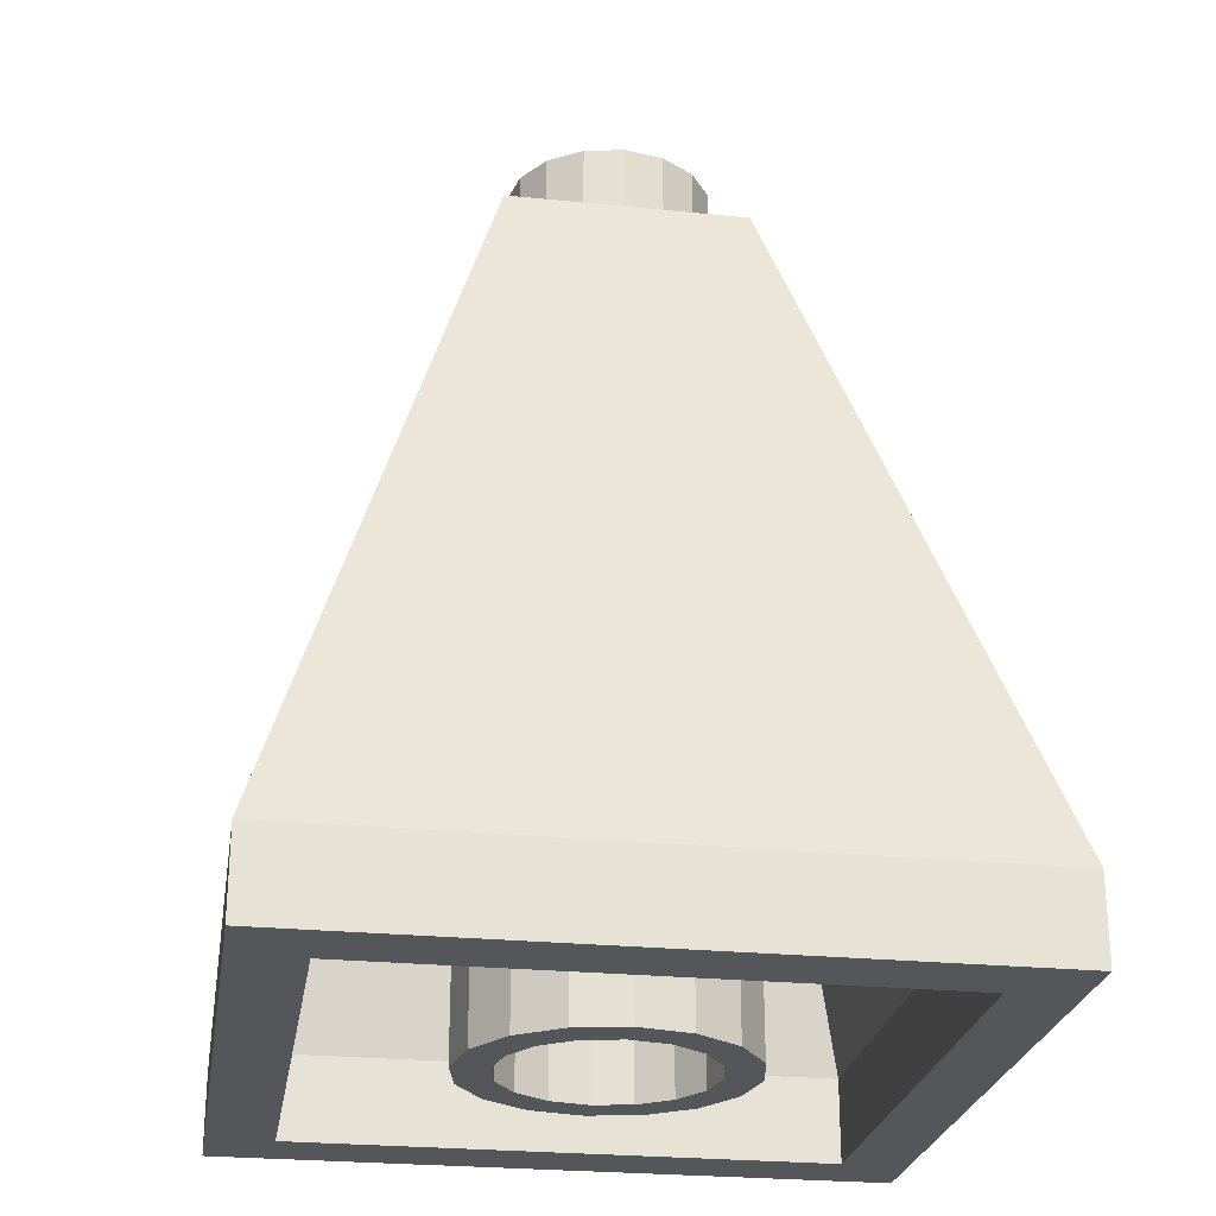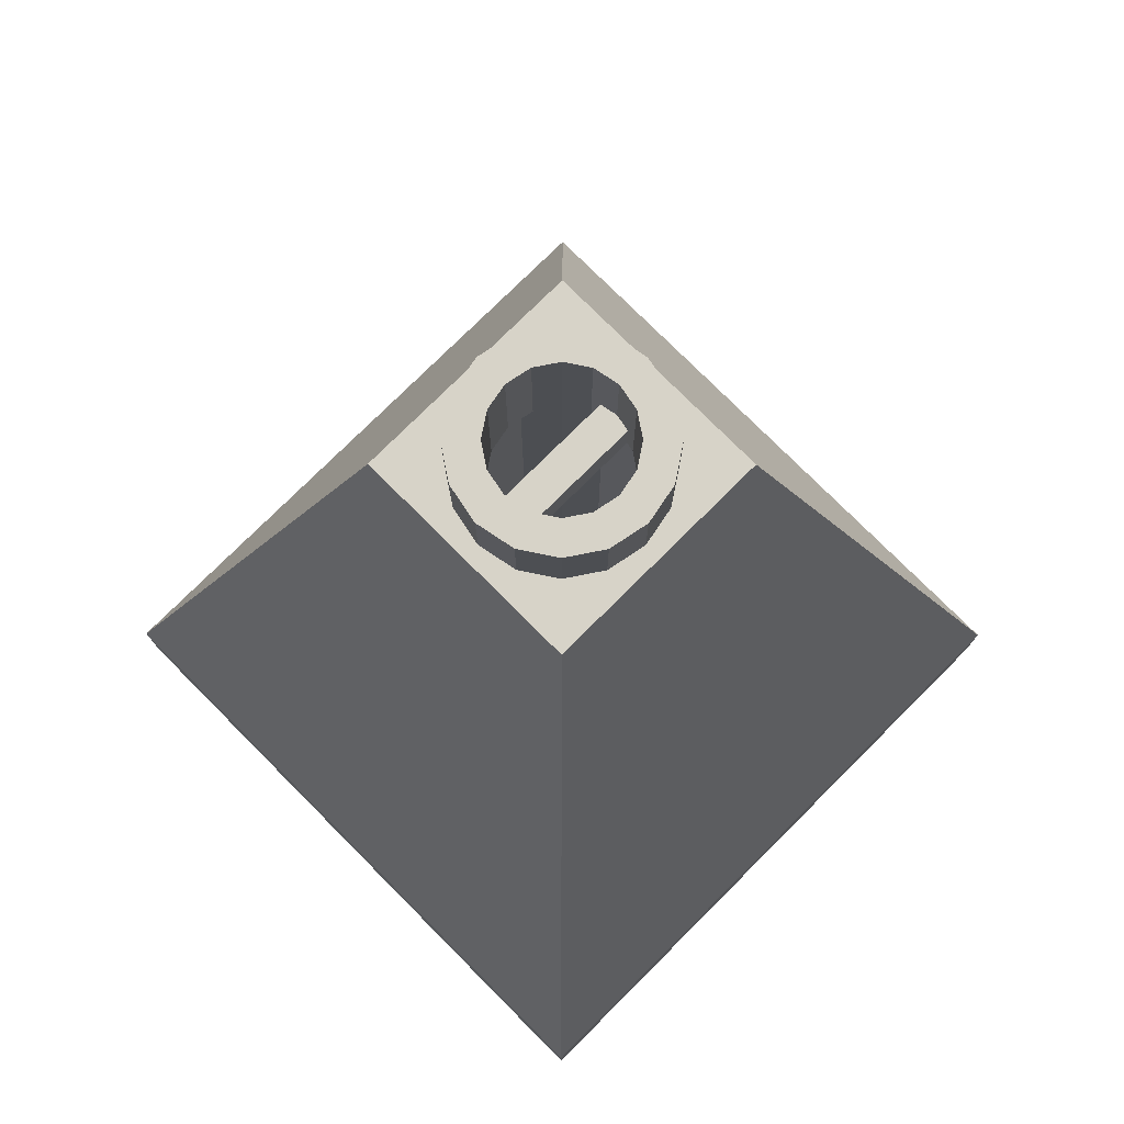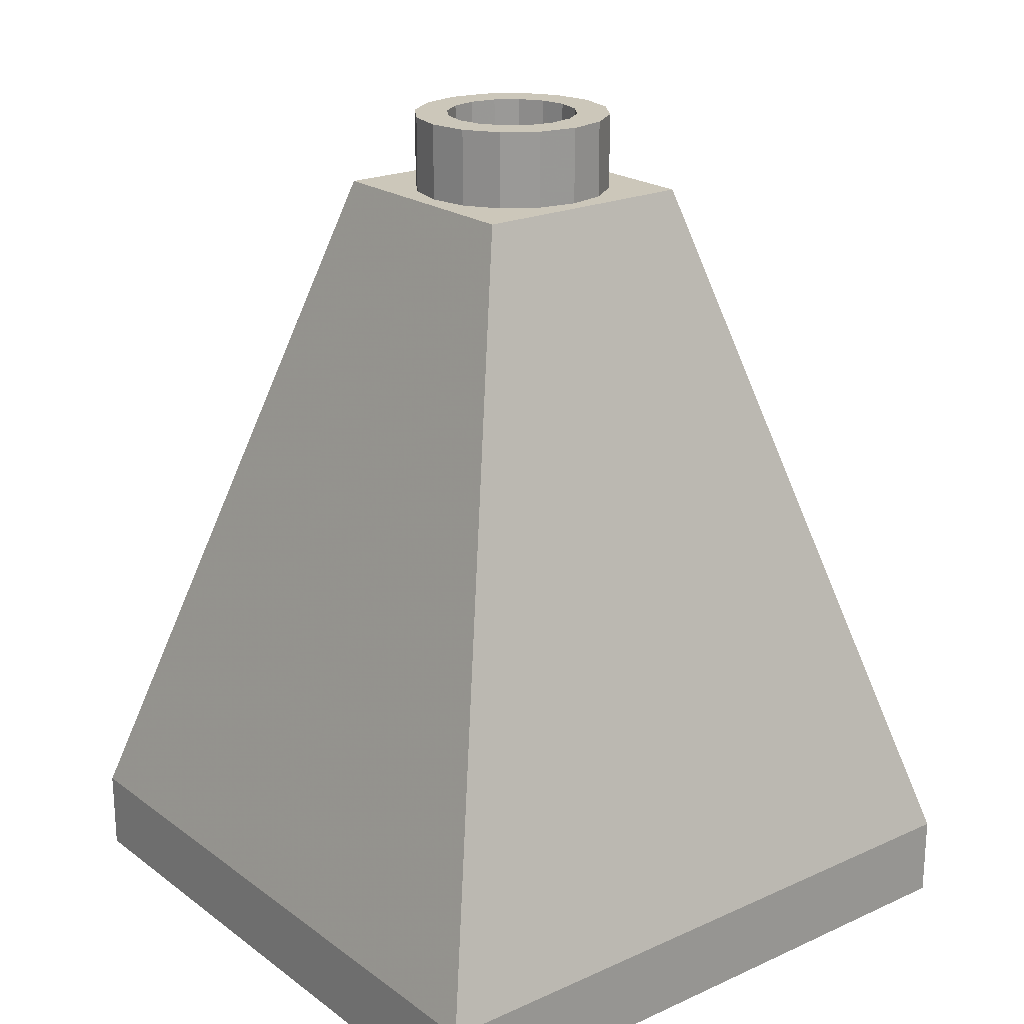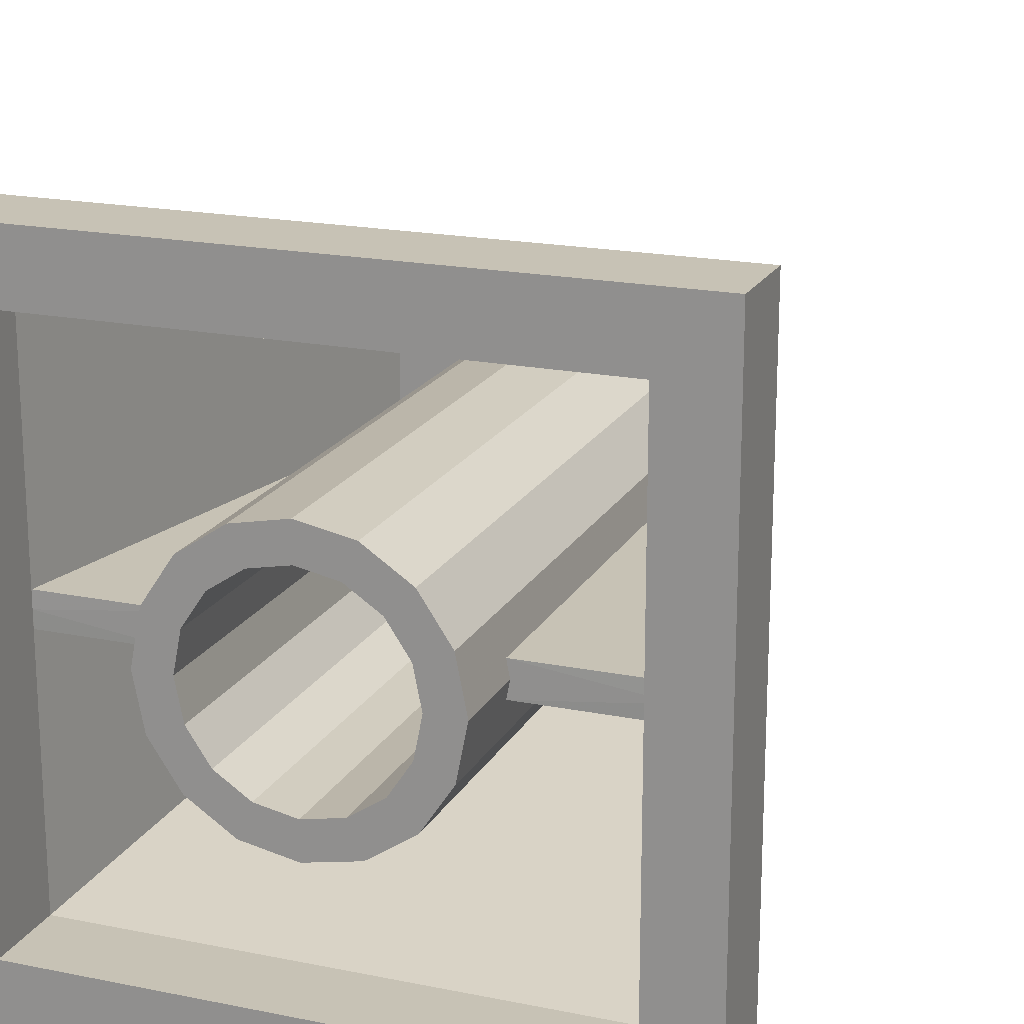
<metadata>
{"format":"obj","ext":"obj","renderer":"f3d","projection":"perspective","resolution":1024,"background":"white","views":[{"elev":-25.8,"azim":80.9,"up":"+Y"},{"elev":76.7,"azim":135.1,"up":"+Y"},{"elev":21.4,"azim":141.6,"up":"+Y"},{"elev":19.0,"azim":21.1,"up":"+Z"}]}
</metadata>
<code>
o Part.1
v -1.519 18.9 -0.4
v -7.96 0.02 -7.96
v -7.96 2 -7.96
v -2.8 19.18 -2.8
v -0.918 19.18 -2.217
v -1.697 19.18 -1.697
v -2.217 19.18 -0.918
v -0.918 21 -2.217
v -1.697 21 -1.697
v -2.217 21 -0.918
v -0.612 21 -1.478
v -1.131 21 -1.131
v -1.478 21 -0.612
v -0.612 18 -1.478
v -1.131 18 -1.131
v -1.478 18 -0.612
v -6.4 0.02 -6.4
v -6.4 2 -6.4
v -4 14 -4
v -1.244 0.02 -3.003
v -2.298 0.02 -2.298
v -3.003 0.02 -1.244
v -1.244 14 -3.003
v -2.298 14 -2.298
v -3.003 14 -1.244
v -0.918 0.02 -2.217
v -1.697 0.02 -1.697
v -2.217 0.02 -0.918
v -0.918 18 -2.217
v -1.697 18 -1.697
v -2.217 18 -0.918
v -3.17 14 -0.4
v -3.17 2 -0.4
v -4 14 -0.4
v -6.398 2.01 -0.4
v -1.519 18 -0.4
v 1.519 18.9 -0.4
v 0 18.9 -0.4
v 7.96 0.02 -7.96
v 7.96 2 -7.96
v 2.8 19.18 -2.8
v 0 19.18 -2.4
v 0.918 19.18 -2.217
v 1.697 19.18 -1.697
v 2.217 19.18 -0.918
v 0 21 -2.4
v 0.918 21 -2.217
v 1.697 21 -1.697
v 2.217 21 -0.918
v 0 21 -1.6
v 0.612 21 -1.478
v 1.131 21 -1.131
v 1.478 21 -0.612
v 0 18 -1.6
v 0.612 18 -1.478
v 1.131 18 -1.131
v 1.478 18 -0.612
v 6.4 0.02 -6.4
v 6.4 2 -6.4
v 4 14 -4
v 0 0.02 -3.25
v 1.244 0.02 -3.003
v 2.298 0.02 -2.298
v 3.003 0.02 -1.244
v 0 14 -3.25
v 1.244 14 -3.003
v 2.298 14 -2.298
v 3.003 14 -1.244
v 0 0.02 -2.4
v 0.918 0.02 -2.217
v 1.697 0.02 -1.697
v 2.217 0.02 -0.918
v 0 18 -2.4
v 0.918 18 -2.217
v 1.697 18 -1.697
v 2.217 18 -0.918
v 0 0.02 -7.96
v 0 2 -7.96
v 0 19.18 -2.8
v 0 0.02 -6.4
v 0 2 -6.4
v 0 14 -4
v 3.17 14 -0.4
v 3.17 2 -0.4
v 4 14 -0.4
v 6.398 2.01 -0.4
v 1.519 18 -0.4
v 0 18 -0.4
v -1.519 18.9 0.4
v -1.6 18.9 0
v -7.96 0.02 7.96
v -7.96 2 7.96
v -2.8 19.18 2.8
v -0.918 19.18 2.217
v -1.697 19.18 1.697
v -2.217 19.18 0.918
v -2.4 19.18 0
v -0.918 21 2.217
v -1.697 21 1.697
v -2.217 21 0.918
v -2.4 21 0
v -0.612 21 1.478
v -1.131 21 1.131
v -1.478 21 0.612
v -1.6 21 0
v -0.612 18 1.478
v -1.131 18 1.131
v -1.478 18 0.612
v -1.6 18 0
v -6.4 0.02 6.4
v -6.4 2 6.4
v -4 14 4
v -1.244 0.02 3.003
v -2.298 0.02 2.298
v -3.003 0.02 1.244
v -3.25 0.02 0
v -1.244 14 3.003
v -2.298 14 2.298
v -3.003 14 1.244
v -3.25 14 0
v -0.918 0.02 2.217
v -1.697 0.02 1.697
v -2.217 0.02 0.918
v -2.4 0.02 0
v -0.918 18 2.217
v -1.697 18 1.697
v -2.217 18 0.918
v -2.4 18 0
v -7.96 0.02 0
v -7.96 2 0
v -2.8 19.18 0
v -6.4 0.02 0
v -6.4 2 0
v -4 14 0
v -3.17 14 0.4
v -3.17 2 0.4
v -3.25 2 0
v -4 14 0.4
v -6.398 2.01 0.4
v -1.519 18 0.4
v 1.519 18.9 0.4
v 1.6 18.9 0
v 0 18.9 0
v 0 18.9 0.4
v 7.96 0.02 7.96
v 7.96 2 7.96
v 2.8 19.18 2.8
v 0 19.18 2.4
v 0.918 19.18 2.217
v 1.697 19.18 1.697
v 2.217 19.18 0.918
v 2.4 19.18 0
v 0 21 2.4
v 0.918 21 2.217
v 1.697 21 1.697
v 2.217 21 0.918
v 2.4 21 0
v 0 21 1.6
v 0.612 21 1.478
v 1.131 21 1.131
v 1.478 21 0.612
v 1.6 21 0
v 0 18 1.6
v 0.612 18 1.478
v 1.131 18 1.131
v 1.478 18 0.612
v 1.6 18 0
v 6.4 0.02 6.4
v 6.4 2 6.4
v 4 14 4
v 0 0.02 3.25
v 1.244 0.02 3.003
v 2.298 0.02 2.298
v 3.003 0.02 1.244
v 3.25 0.02 0
v 0 14 3.25
v 1.244 14 3.003
v 2.298 14 2.298
v 3.003 14 1.244
v 3.25 14 0
v 0 0.02 2.4
v 0.918 0.02 2.217
v 1.697 0.02 1.697
v 2.217 0.02 0.918
v 2.4 0.02 0
v 0 18 2.4
v 0.918 18 2.217
v 1.697 18 1.697
v 2.217 18 0.918
v 2.4 18 0
v 0 0.02 7.96
v 0 2 7.96
v 0 19.18 2.8
v 0 0.02 6.4
v 0 2 6.4
v 0 14 4
v 7.96 0.02 0
v 7.96 2 0
v 2.8 19.18 0
v 6.4 0.02 0
v 6.4 2 0
v 4 14 0
v 3.17 14 0.4
v 3.17 2 0.4
v 3.25 2 0
v 4 14 0.4
v 6.398 2.01 0.4
v 1.519 18 0.4
v 0 18 0
v 0 18 0.4
v -1.6 18.9 0
v -1.519 18.9 -0.4
v -1.519 18.9 -0.4
v 0 18.9 -0.4
v 0 0.02 -7.96
v -7.96 0.02 -7.96
v -7.96 0.02 -7.96
v 0 2 -7.96
v -7.96 2 -7.96
v -7.96 2 -7.96
v -7.96 2 -7.96
v 0 19.18 -2.8
v -2.8 19.18 -2.8
v -2.8 19.18 -2.8
v -0.918 19.18 -2.217
v 0 19.18 -2.4
v -1.697 19.18 -1.697
v -2.217 19.18 -0.918
v -2.4 19.18 0
v -0.918 21 -2.217
v 0 21 -2.4
v -1.697 21 -1.697
v -2.217 21 -0.918
v -2.4 21 0
v -0.612 21 -1.478
v 0 21 -1.6
v -1.131 21 -1.131
v -1.478 21 -0.612
v -1.6 21 0
v -1.478 18 -0.612
v -1.131 18 -1.131
v -0.612 18 -1.478
v 0 18 -1.6
v 0 0.02 -6.4
v -6.4 0.02 -6.4
v -6.4 0.02 -6.4
v 0 2 -6.4
v -6.4 2 -6.4
v -6.4 2 -6.4
v -6.4 2 -6.4
v 0 14 -4
v -4 14 -4
v -4 14 -4
v -1.244 0.02 -3.003
v 0 0.02 -3.25
v -2.298 0.02 -2.298
v -3.003 0.02 -1.244
v -3.25 0.02 0
v -1.244 14 -3.003
v 0 14 -3.25
v -2.298 14 -2.298
v -3.003 14 -1.244
v -3.25 14 0
v -0.918 0.02 -2.217
v 0 0.02 -2.4
v -1.697 0.02 -1.697
v -2.217 0.02 -0.918
v -2.4 0.02 0
v -2.4 18 0
v -2.217 18 -0.918
v -1.697 18 -1.697
v -0.918 18 -2.217
v 0 18 -2.4
v -7.96 0.02 0
v -7.96 2 0
v -2.8 19.18 0
v -6.4 0.02 0
v -6.4 2 0
v -6.4 2 0
v -4 14 0
v -3.17 2 -0.4
v -6.398 2.01 -0.4
v 0 18 -0.4
v -1.519 18 -0.4
v -1.519 18 -0.4
v 1.6 18.9 0
v 1.519 18.9 -0.4
v 1.519 18.9 -0.4
v 7.96 0.02 -7.96
v 7.96 0.02 -7.96
v 7.96 2 -7.96
v 7.96 2 -7.96
v 7.96 2 -7.96
v 2.8 19.18 -2.8
v 2.8 19.18 -2.8
v 0.918 19.18 -2.217
v 1.697 19.18 -1.697
v 2.217 19.18 -0.918
v 2.4 19.18 0
v 0.918 21 -2.217
v 1.697 21 -1.697
v 2.217 21 -0.918
v 2.4 21 0
v 0.612 21 -1.478
v 1.131 21 -1.131
v 1.478 21 -0.612
v 1.6 21 0
v 1.478 18 -0.612
v 1.131 18 -1.131
v 0.612 18 -1.478
v 6.4 0.02 -6.4
v 6.4 0.02 -6.4
v 6.4 2 -6.4
v 6.4 2 -6.4
v 6.4 2 -6.4
v 4 14 -4
v 4 14 -4
v 1.244 0.02 -3.003
v 2.298 0.02 -2.298
v 3.003 0.02 -1.244
v 3.25 0.02 0
v 1.244 14 -3.003
v 2.298 14 -2.298
v 3.003 14 -1.244
v 3.25 14 0
v 0.918 0.02 -2.217
v 1.697 0.02 -1.697
v 2.217 0.02 -0.918
v 2.4 0.02 0
v 2.4 18 0
v 2.217 18 -0.918
v 1.697 18 -1.697
v 0.918 18 -2.217
v 7.96 0.02 0
v 7.96 2 0
v 2.8 19.18 0
v 6.4 0.02 0
v 6.4 2 0
v 6.4 2 0
v 4 14 0
v 3.17 2 -0.4
v 6.398 2.01 -0.4
v 1.519 18 -0.4
v 1.519 18 -0.4
v -1.519 18.9 0.4
v -1.519 18.9 0.4
v 0 18.9 0.4
v 0 0.02 7.96
v -7.96 0.02 7.96
v -7.96 0.02 7.96
v 0 2 7.96
v -7.96 2 7.96
v -7.96 2 7.96
v -7.96 2 7.96
v 0 19.18 2.8
v -2.8 19.18 2.8
v -2.8 19.18 2.8
v -0.918 19.18 2.217
v 0 19.18 2.4
v -1.697 19.18 1.697
v -2.217 19.18 0.918
v -0.918 21 2.217
v 0 21 2.4
v -1.697 21 1.697
v -2.217 21 0.918
v -0.612 21 1.478
v 0 21 1.6
v -1.131 21 1.131
v -1.478 21 0.612
v -1.478 18 0.612
v -1.131 18 1.131
v -0.612 18 1.478
v 0 18 1.6
v 0 0.02 6.4
v -6.4 0.02 6.4
v -6.4 0.02 6.4
v 0 2 6.4
v -6.4 2 6.4
v -6.4 2 6.4
v -6.4 2 6.4
v 0 14 4
v -4 14 4
v -4 14 4
v -1.244 0.02 3.003
v 0 0.02 3.25
v -2.298 0.02 2.298
v -3.003 0.02 1.244
v -1.244 14 3.003
v 0 14 3.25
v -2.298 14 2.298
v -3.003 14 1.244
v -0.918 0.02 2.217
v 0 0.02 2.4
v -1.697 0.02 1.697
v -2.217 0.02 0.918
v -2.217 18 0.918
v -1.697 18 1.697
v -0.918 18 2.217
v 0 18 2.4
v -3.17 2 0.4
v -6.398 2.01 0.4
v 0 18 0.4
v -1.519 18 0.4
v -1.519 18 0.4
v 1.519 18.9 0.4
v 1.519 18.9 0.4
v 7.96 0.02 7.96
v 7.96 0.02 7.96
v 7.96 2 7.96
v 7.96 2 7.96
v 7.96 2 7.96
v 2.8 19.18 2.8
v 2.8 19.18 2.8
v 0.918 19.18 2.217
v 1.697 19.18 1.697
v 2.217 19.18 0.918
v 0.918 21 2.217
v 1.697 21 1.697
v 2.217 21 0.918
v 0.612 21 1.478
v 1.131 21 1.131
v 1.478 21 0.612
v 1.478 18 0.612
v 1.131 18 1.131
v 0.612 18 1.478
v 6.4 0.02 6.4
v 6.4 0.02 6.4
v 6.4 2 6.4
v 6.4 2 6.4
v 6.4 2 6.4
v 4 14 4
v 4 14 4
v 1.244 0.02 3.003
v 2.298 0.02 2.298
v 3.003 0.02 1.244
v 1.244 14 3.003
v 2.298 14 2.298
v 3.003 14 1.244
v 0.918 0.02 2.217
v 1.697 0.02 1.697
v 2.217 0.02 0.918
v 2.217 18 0.918
v 1.697 18 1.697
v 0.918 18 2.217
v 3.17 2 0.4
v 6.398 2.01 0.4
v 1.519 18 0.4
v 1.519 18 0.4
f 143 214 211
f 214 212 211
f 218 219 222
f 219 223 222
f 215 216 78
f 216 220 78
f 234 233 229
f 233 228 229
f 230 231 225
f 231 226 225
f 232 230 227
f 230 225 227
f 233 232 228
f 232 227 228
f 209 109 283
f 109 284 283
f 11 8 237
f 8 9 237
f 10 238 9
f 238 237 9
f 13 240 12
f 240 241 12
f 12 241 235
f 241 242 235
f 238 10 239
f 10 101 239
f 235 242 236
f 242 243 236
f 8 11 46
f 11 50 46
f 244 245 77
f 245 217 77
f 247 248 80
f 248 246 80
f 251 252 81
f 252 249 81
f 97 7 224
f 7 6 224
f 6 5 224
f 5 42 224
f 261 259 256
f 259 254 256
f 262 261 257
f 261 256 257
f 263 262 258
f 262 257 258
f 259 260 254
f 260 255 254
f 120 253 25
f 25 253 24
f 24 253 23
f 23 253 65
f 264 265 272
f 265 273 272
f 20 61 26
f 61 69 26
f 26 266 20
f 266 21 20
f 116 22 268
f 22 267 268
f 22 21 267
f 21 266 267
f 124 28 269
f 28 270 269
f 28 27 270
f 27 271 270
f 27 264 271
f 264 272 271
f 30 29 15
f 29 14 15
f 16 31 15
f 31 30 15
f 128 31 109
f 31 284 109
f 29 73 14
f 73 54 14
f 224 42 79
f 97 224 276
f 282 281 278
f 281 137 278
f 19 280 250
f 280 279 250
f 18 133 17
f 133 277 17
f 245 132 217
f 132 274 217
f 221 275 4
f 275 131 4
f 2 129 3
f 129 130 3
f 34 32 35
f 32 33 35
f 120 134 253
f 253 82 65
f 213 13 90
f 13 105 90
f 1 38 285
f 38 88 285
f 31 16 284
f 13 213 240
f 213 36 240
f 143 286 214
f 286 287 214
f 218 222 291
f 222 294 291
f 215 78 289
f 78 292 289
f 303 299 302
f 299 298 302
f 300 296 231
f 296 226 231
f 301 297 300
f 297 296 300
f 302 298 301
f 298 297 301
f 209 283 167
f 283 343 167
f 51 305 47
f 305 48 47
f 49 48 306
f 48 305 306
f 53 52 308
f 52 309 308
f 52 304 309
f 304 310 309
f 306 307 49
f 307 157 49
f 304 236 310
f 236 243 310
f 47 46 51
f 46 50 51
f 244 77 311
f 77 290 311
f 247 80 313
f 80 312 313
f 251 81 316
f 81 314 316
f 152 295 45
f 45 295 44
f 44 295 43
f 43 295 42
f 323 319 322
f 319 318 322
f 324 320 323
f 320 319 323
f 325 321 324
f 321 320 324
f 322 318 260
f 318 255 260
f 180 68 317
f 68 67 317
f 67 66 317
f 66 65 317
f 326 333 265
f 333 273 265
f 62 70 61
f 70 69 61
f 70 62 327
f 62 63 327
f 175 329 64
f 329 328 64
f 64 328 63
f 328 327 63
f 185 330 72
f 330 331 72
f 72 331 71
f 331 332 71
f 71 332 326
f 332 333 326
f 75 56 74
f 56 55 74
f 57 56 76
f 56 75 76
f 190 167 76
f 167 343 76
f 74 55 73
f 55 54 73
f 295 79 42
f 152 336 295
f 342 338 341
f 338 205 341
f 60 315 340
f 315 339 340
f 59 58 201
f 58 337 201
f 311 290 200
f 290 334 200
f 293 41 335
f 41 199 335
f 39 40 197
f 40 198 197
f 85 86 83
f 86 84 83
f 180 317 202
f 317 65 82
f 288 142 53
f 142 162 53
f 37 344 38
f 344 88 38
f 76 343 57
f 53 308 288
f 308 87 288
f 143 211 347
f 211 345 347
f 351 355 352
f 355 356 352
f 348 192 349
f 192 353 349
f 234 229 365
f 229 361 365
f 362 358 363
f 358 359 363
f 364 360 362
f 360 358 362
f 365 361 364
f 361 360 364
f 209 402 109
f 402 403 109
f 102 368 98
f 368 99 98
f 100 99 369
f 99 368 369
f 104 103 370
f 103 371 370
f 103 366 371
f 366 372 371
f 369 239 100
f 239 101 100
f 366 367 372
f 367 373 372
f 98 153 102
f 153 158 102
f 374 191 375
f 191 350 375
f 377 194 378
f 194 376 378
f 381 195 382
f 195 379 382
f 97 357 96
f 96 357 95
f 95 357 94
f 94 357 148
f 390 386 388
f 386 384 388
f 391 387 390
f 387 386 390
f 263 258 391
f 258 387 391
f 388 384 389
f 384 385 389
f 120 119 383
f 119 118 383
f 118 117 383
f 117 176 383
f 392 398 393
f 398 399 393
f 113 121 171
f 121 181 171
f 121 113 394
f 113 114 394
f 116 268 115
f 268 395 115
f 115 395 114
f 395 394 114
f 124 269 123
f 269 396 123
f 123 396 122
f 396 397 122
f 122 397 392
f 397 398 392
f 126 107 125
f 107 106 125
f 108 107 127
f 107 126 127
f 128 109 127
f 109 403 127
f 125 106 186
f 106 163 186
f 357 193 148
f 97 276 357
f 401 278 400
f 278 137 400
f 112 380 280
f 380 279 280
f 111 110 133
f 110 277 133
f 375 350 132
f 350 274 132
f 354 93 275
f 93 131 275
f 91 92 129
f 92 130 129
f 138 139 135
f 139 136 135
f 120 383 134
f 383 176 196
f 346 90 104
f 90 105 104
f 89 404 144
f 404 210 144
f 127 403 108
f 104 370 346
f 370 140 346
f 143 347 286
f 347 405 286
f 351 409 355
f 409 412 355
f 348 407 192
f 407 410 192
f 303 419 299
f 419 416 299
f 417 363 414
f 363 359 414
f 418 417 415
f 417 414 415
f 419 418 416
f 418 415 416
f 209 167 402
f 167 447 402
f 159 154 421
f 154 155 421
f 156 422 155
f 422 421 155
f 161 423 160
f 423 424 160
f 160 424 420
f 424 425 420
f 422 156 307
f 156 157 307
f 420 425 367
f 425 373 367
f 154 159 153
f 159 158 153
f 374 426 191
f 426 408 191
f 377 428 194
f 428 427 194
f 381 431 195
f 431 429 195
f 152 151 413
f 151 150 413
f 150 149 413
f 149 148 413
f 437 436 434
f 436 433 434
f 438 437 435
f 437 434 435
f 325 438 321
f 438 435 321
f 436 389 433
f 389 385 433
f 180 432 179
f 179 432 178
f 178 432 177
f 177 432 176
f 439 393 444
f 393 399 444
f 172 171 182
f 171 181 182
f 182 440 172
f 440 173 172
f 175 174 329
f 174 441 329
f 174 173 441
f 173 440 441
f 185 184 330
f 184 442 330
f 184 183 442
f 183 443 442
f 183 439 443
f 439 444 443
f 188 187 165
f 187 164 165
f 166 189 165
f 189 188 165
f 190 189 167
f 189 447 167
f 187 186 164
f 186 163 164
f 413 148 193
f 152 413 336
f 446 445 338
f 445 205 338
f 170 340 430
f 340 339 430
f 169 201 168
f 201 337 168
f 426 200 408
f 200 334 408
f 411 335 147
f 335 199 147
f 145 197 146
f 197 198 146
f 206 203 207
f 203 204 207
f 180 202 432
f 432 196 176
f 406 161 142
f 161 162 142
f 141 144 448
f 144 210 448
f 189 166 447
f 161 406 423
f 406 208 423

</code>
